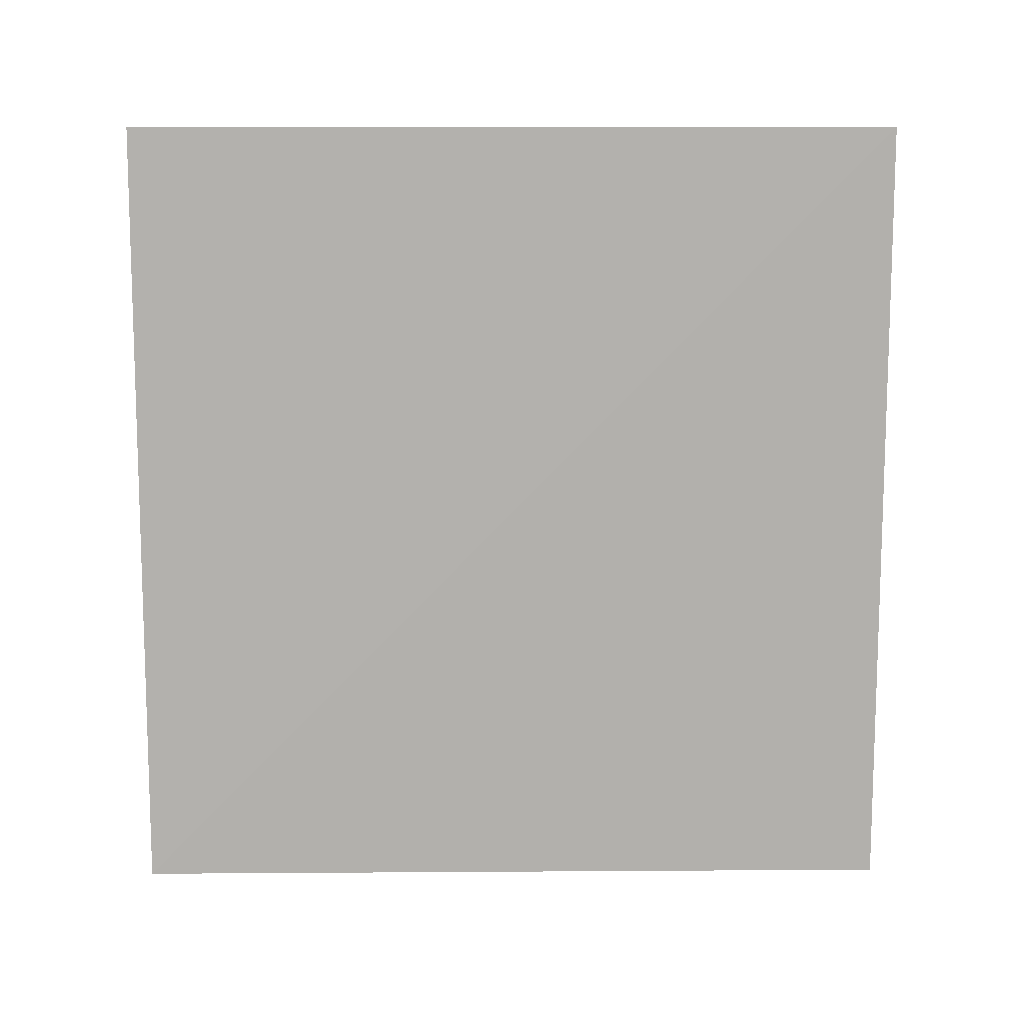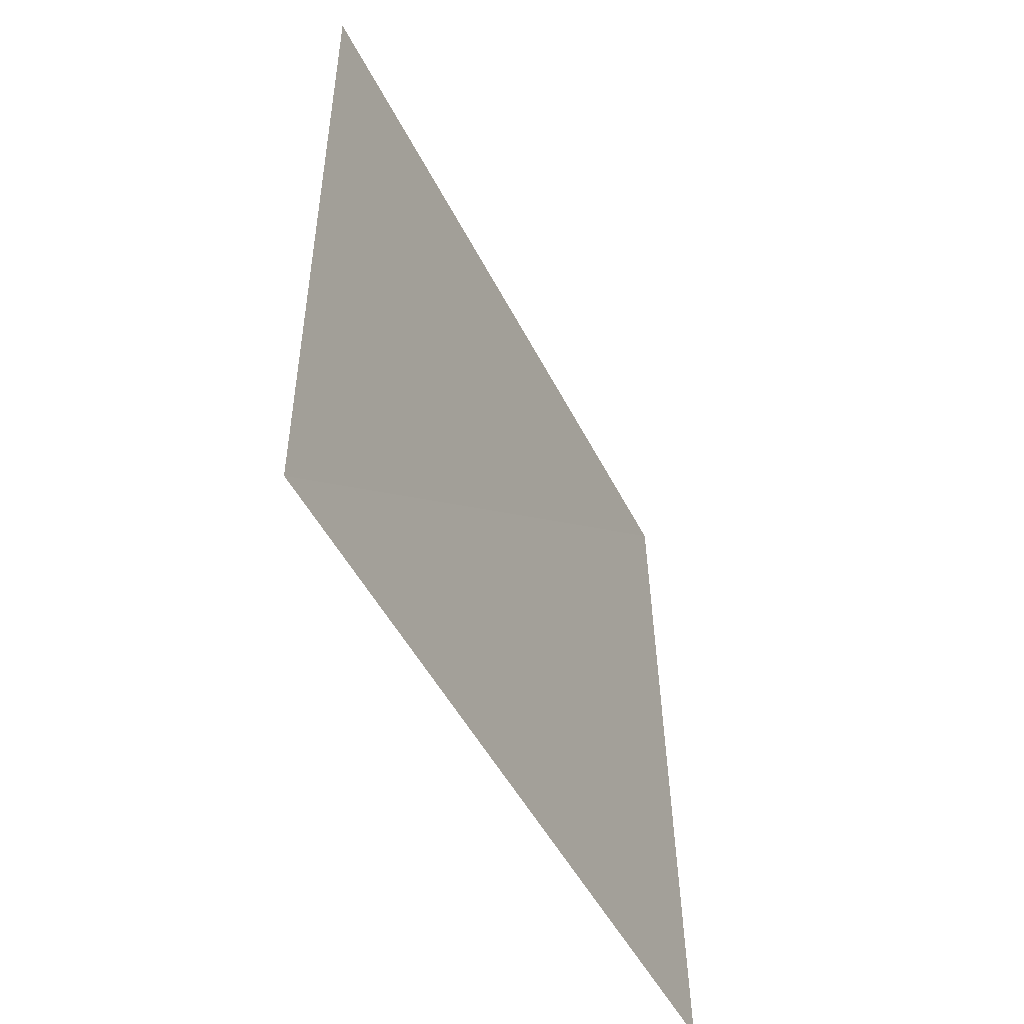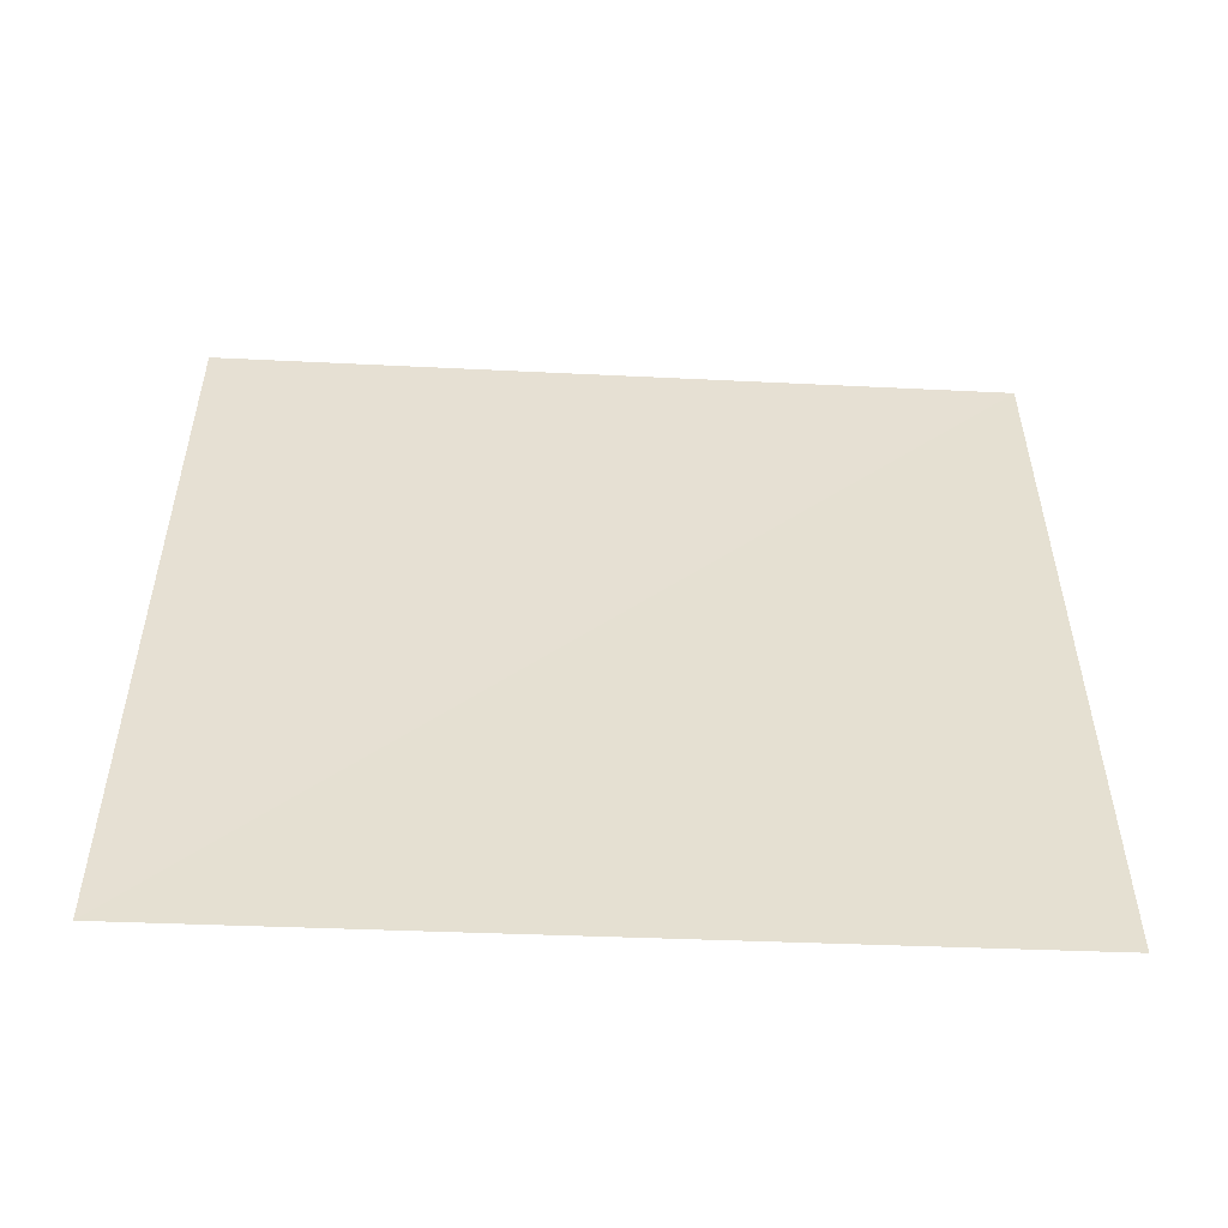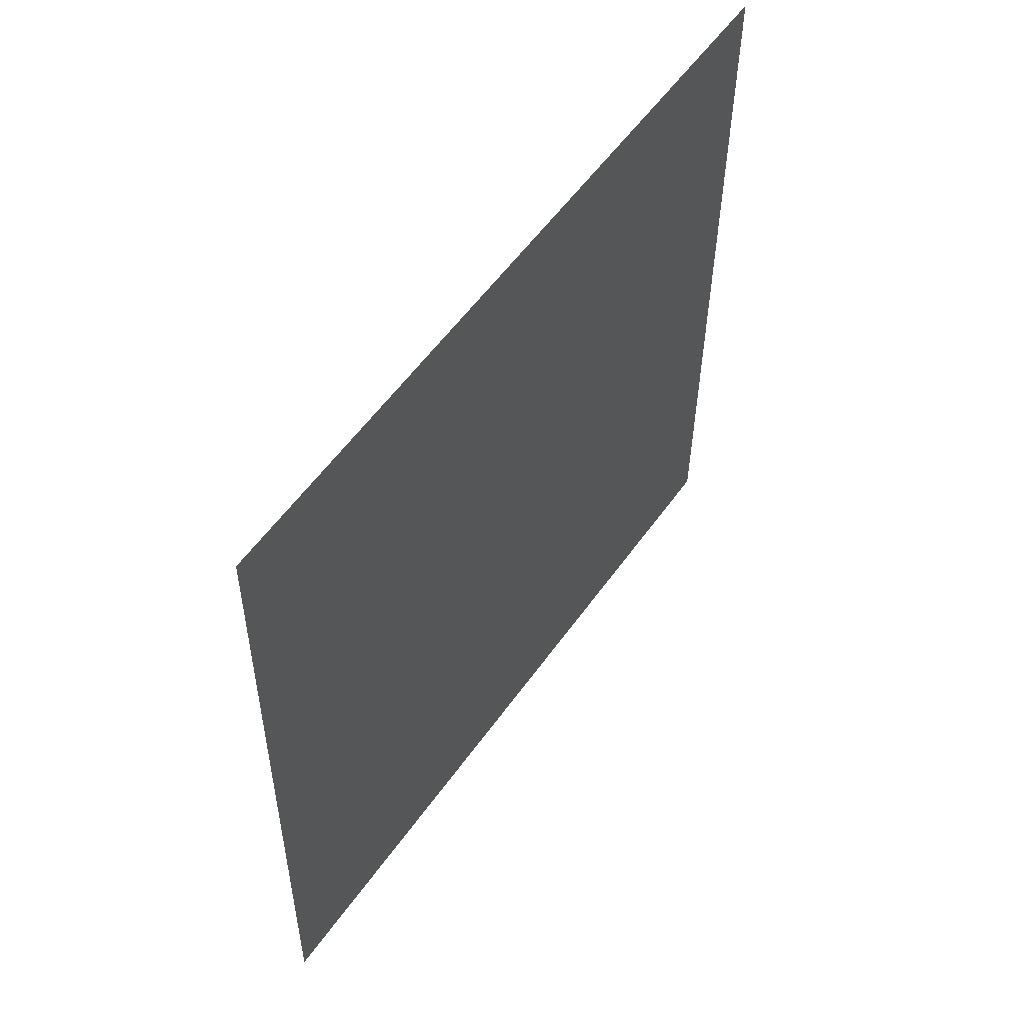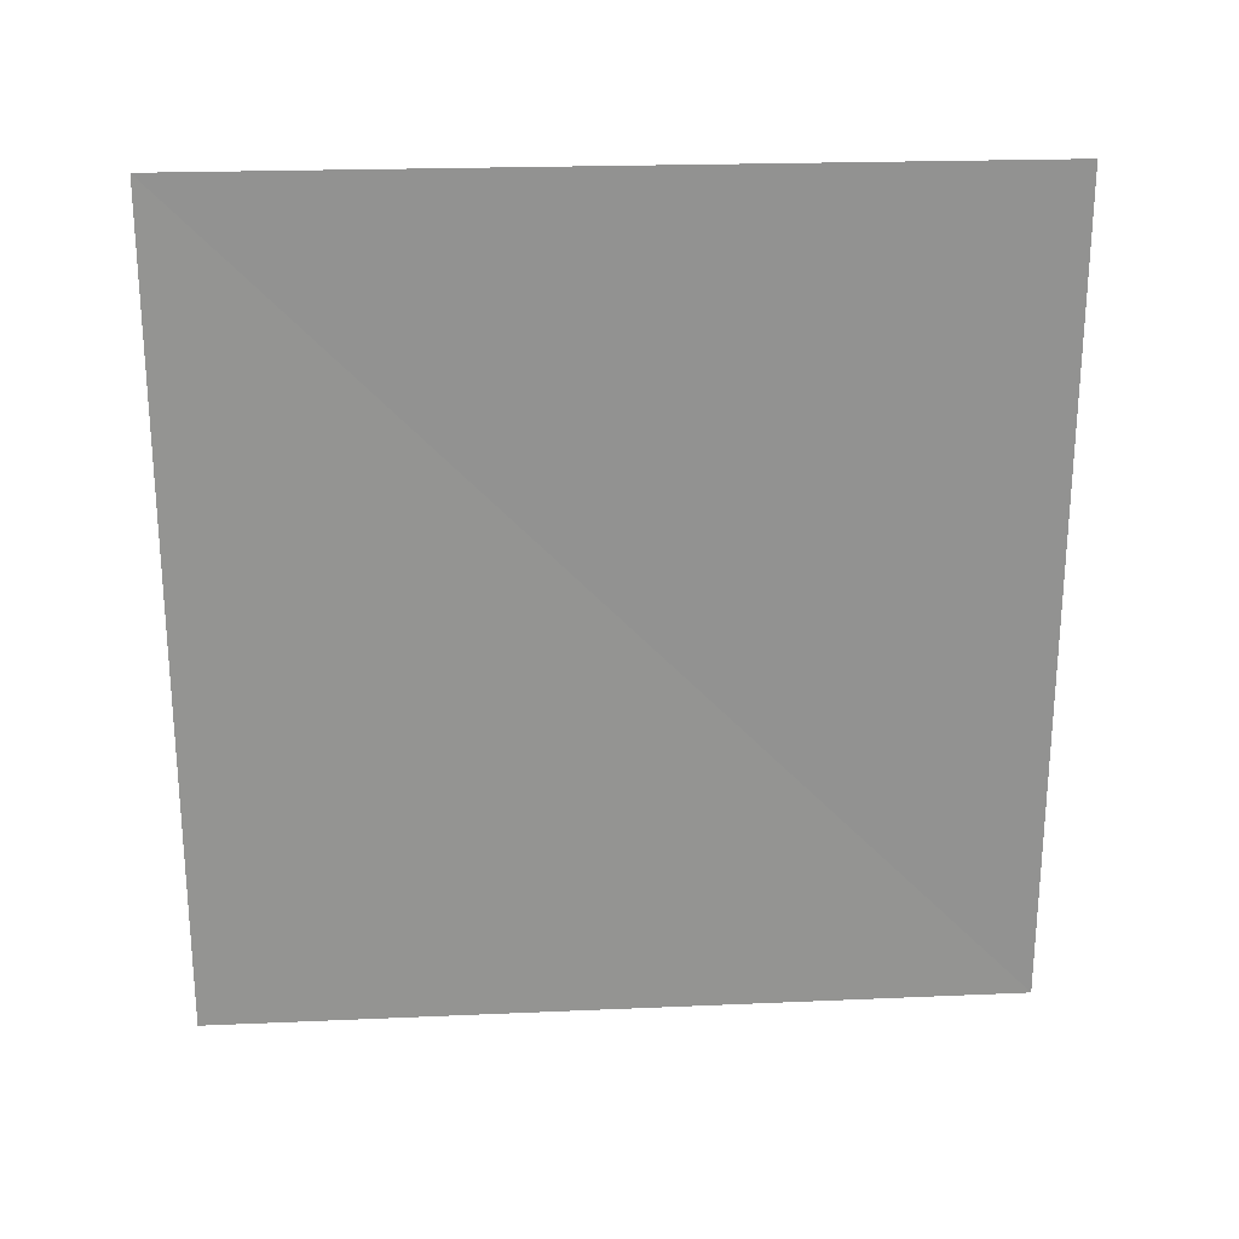
<metadata>
{"format":"obj","ext":"obj","renderer":"f3d","projection":"perspective","resolution":1024,"background":"white","views":[{"elev":11.3,"azim":-91.2,"up":"+Y"},{"elev":-50.7,"azim":26.3,"up":"+Z"},{"elev":-52.0,"azim":87.0,"up":"+Z"},{"elev":54.3,"azim":-146.0,"up":"+Z"},{"elev":23.4,"azim":85.5,"up":"+Y"}]}
</metadata>
<code>
v -1.01 -0.99 -0
v -0.99 1.04 0
v -1.02 1.04 1.99
v -1.02 -0.99 1.99
f 1 3 4
f 1 2 3

</code>
